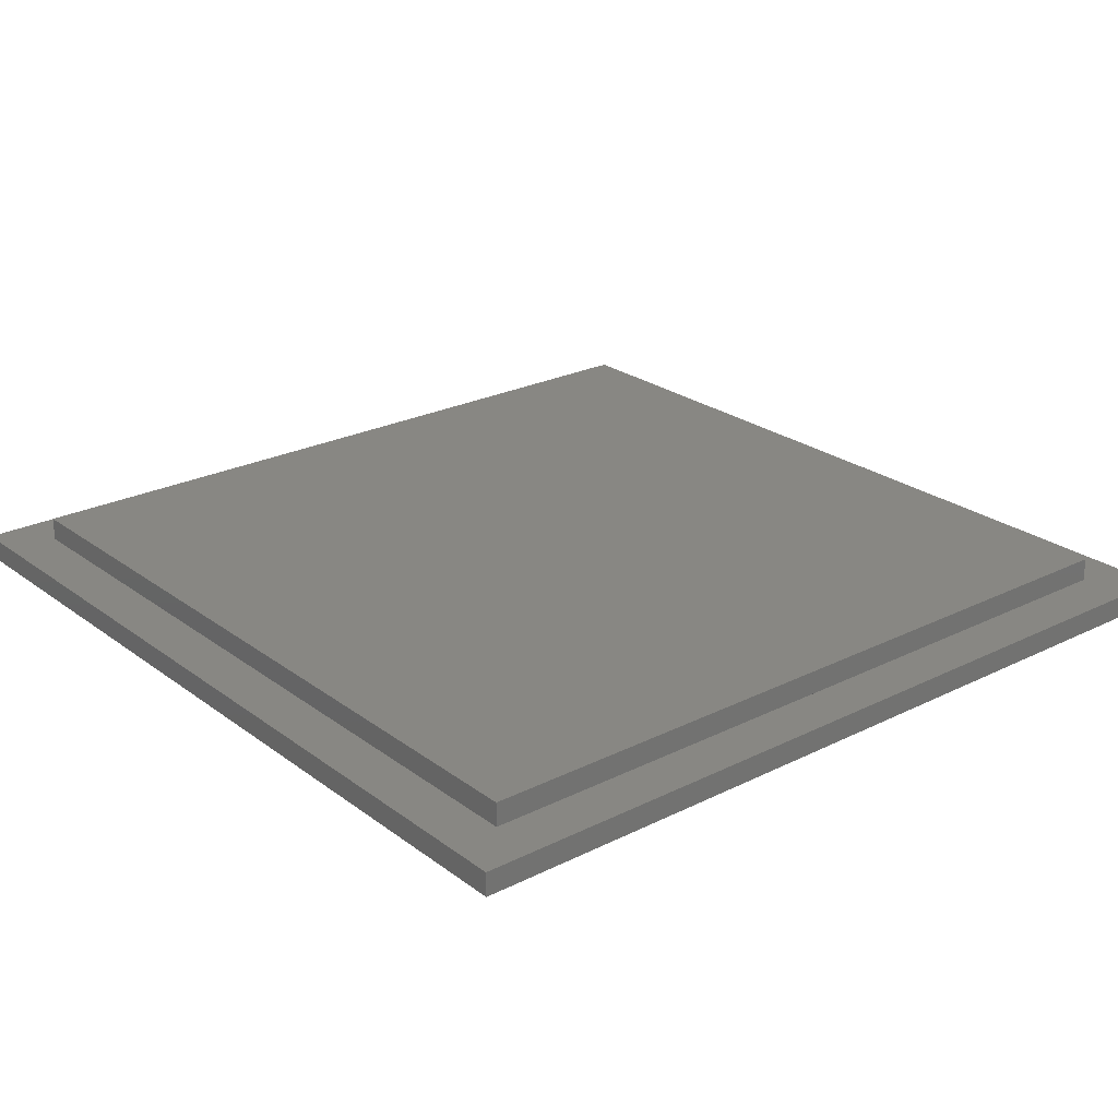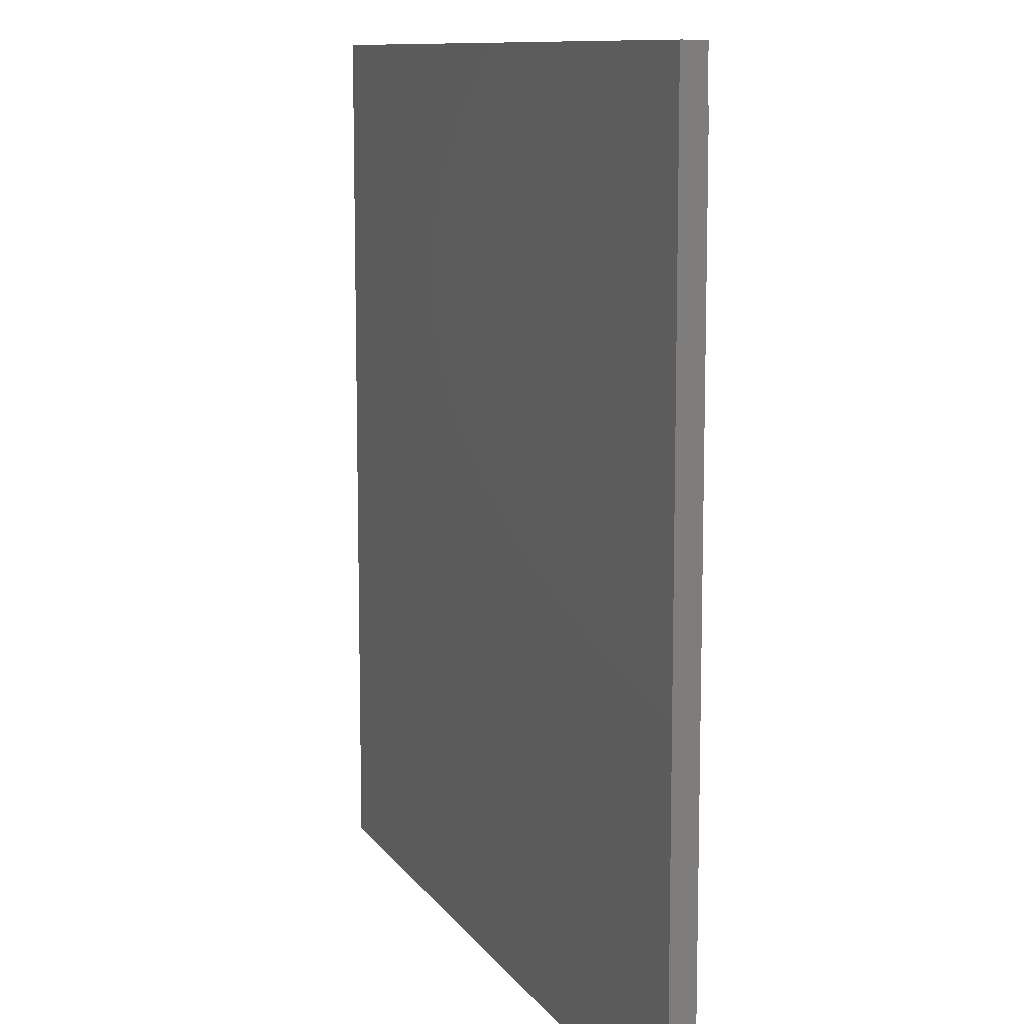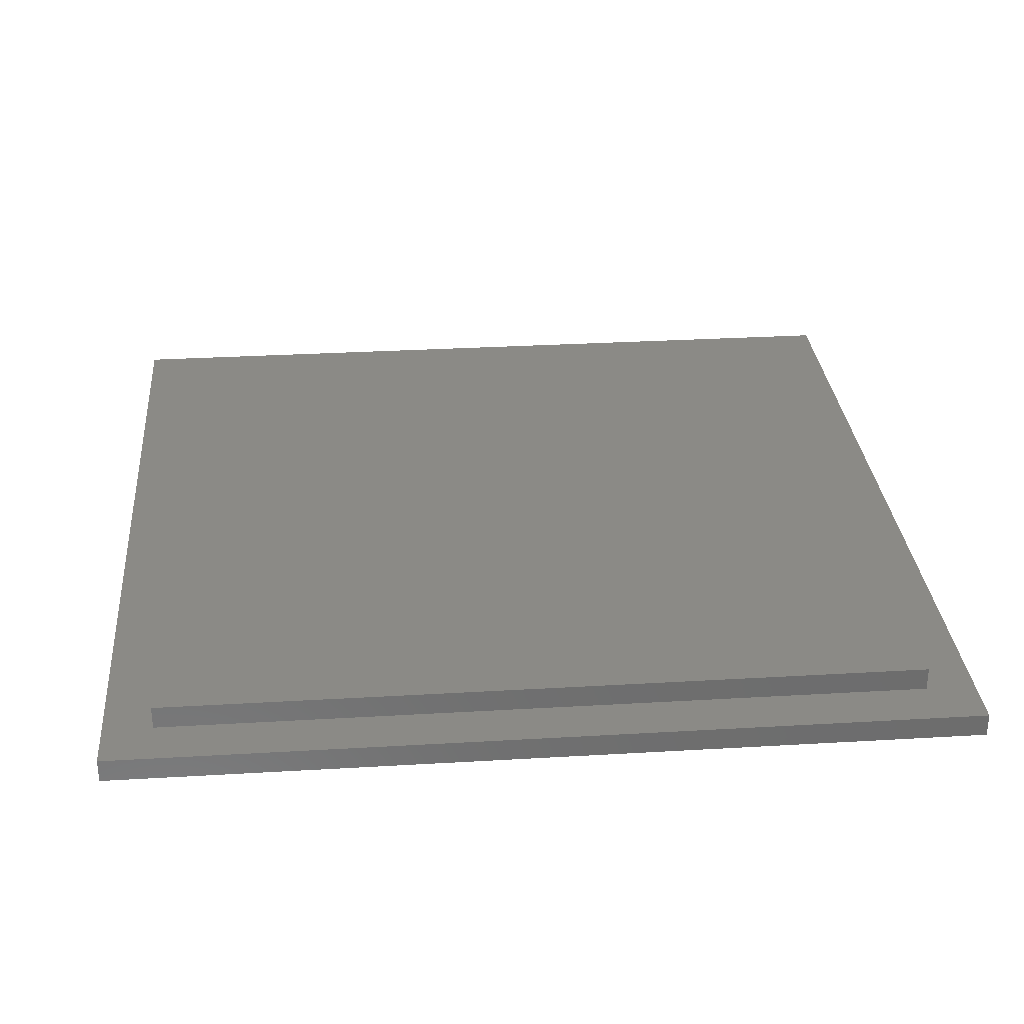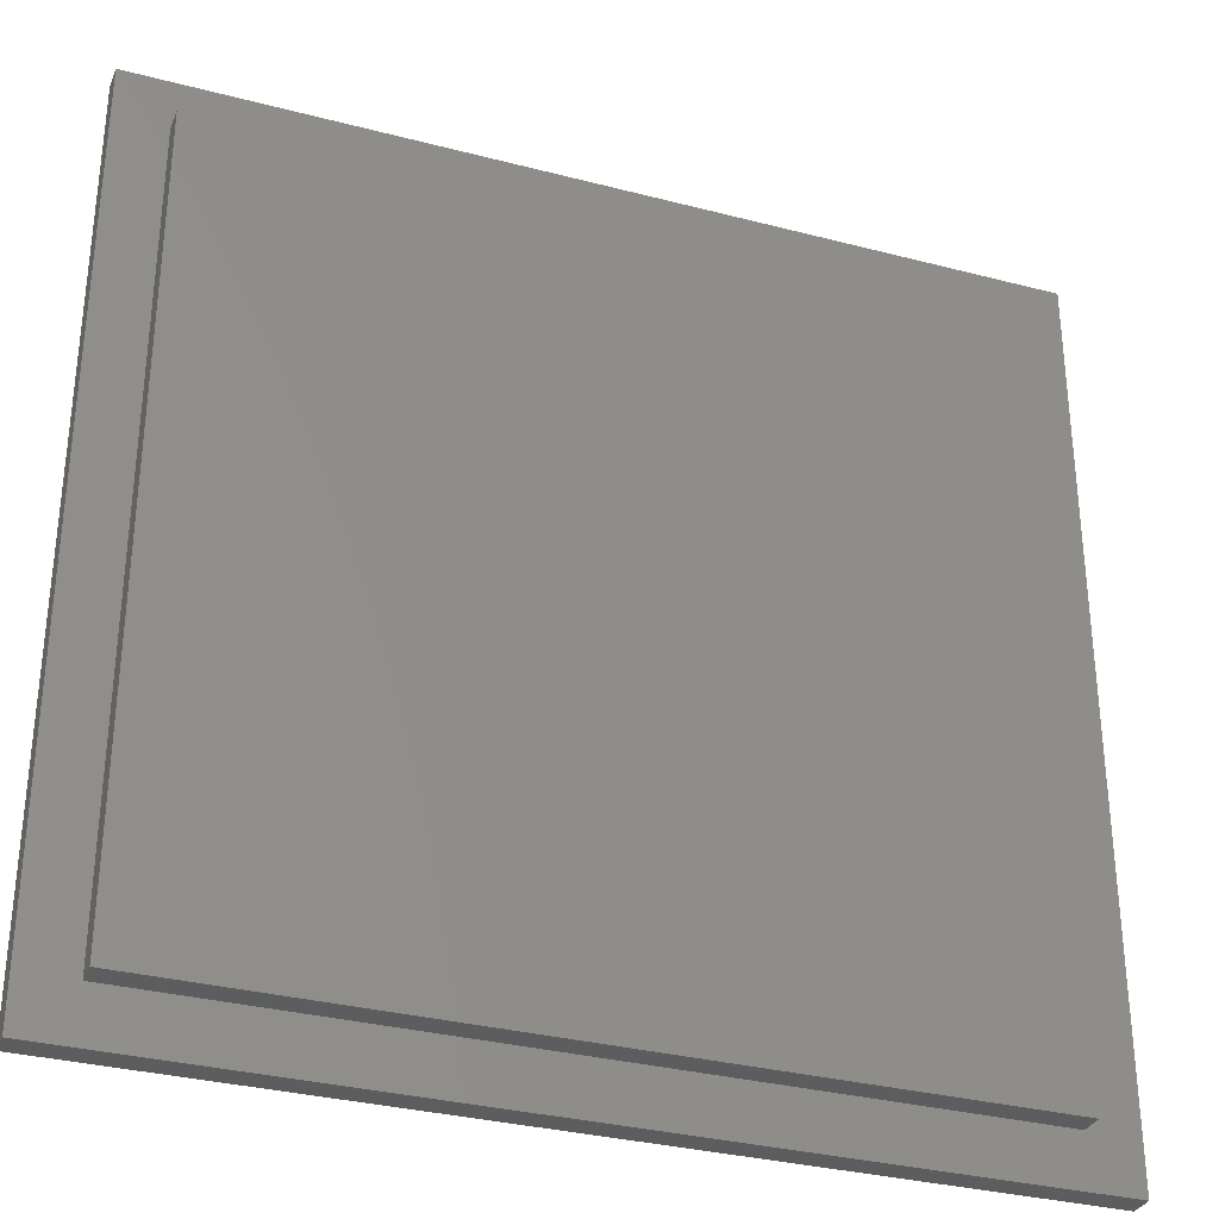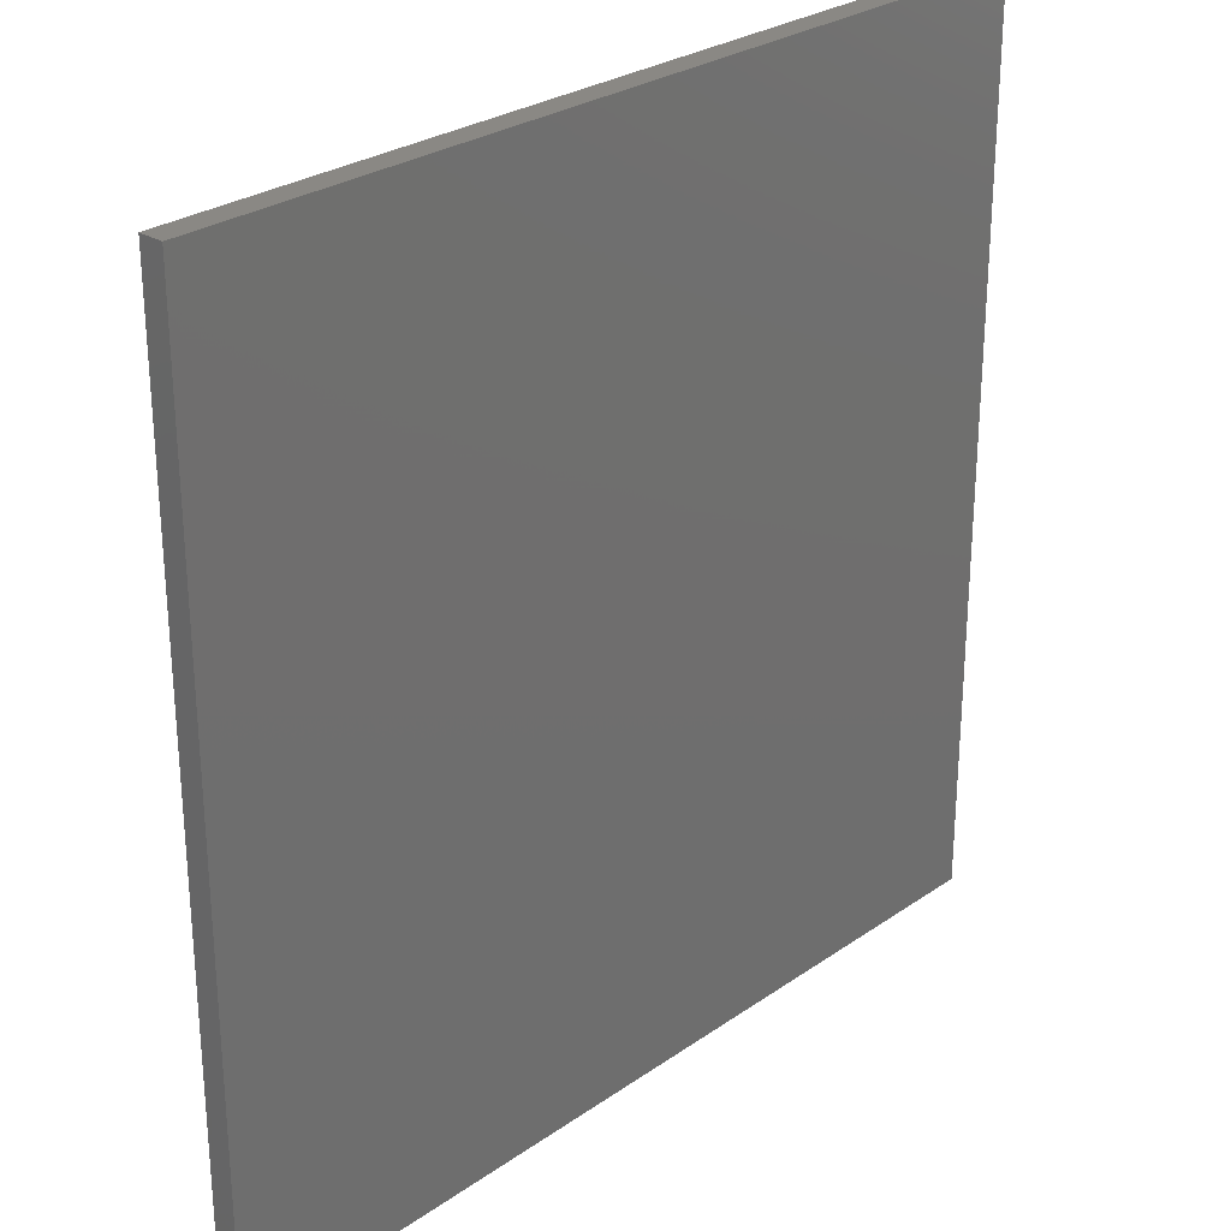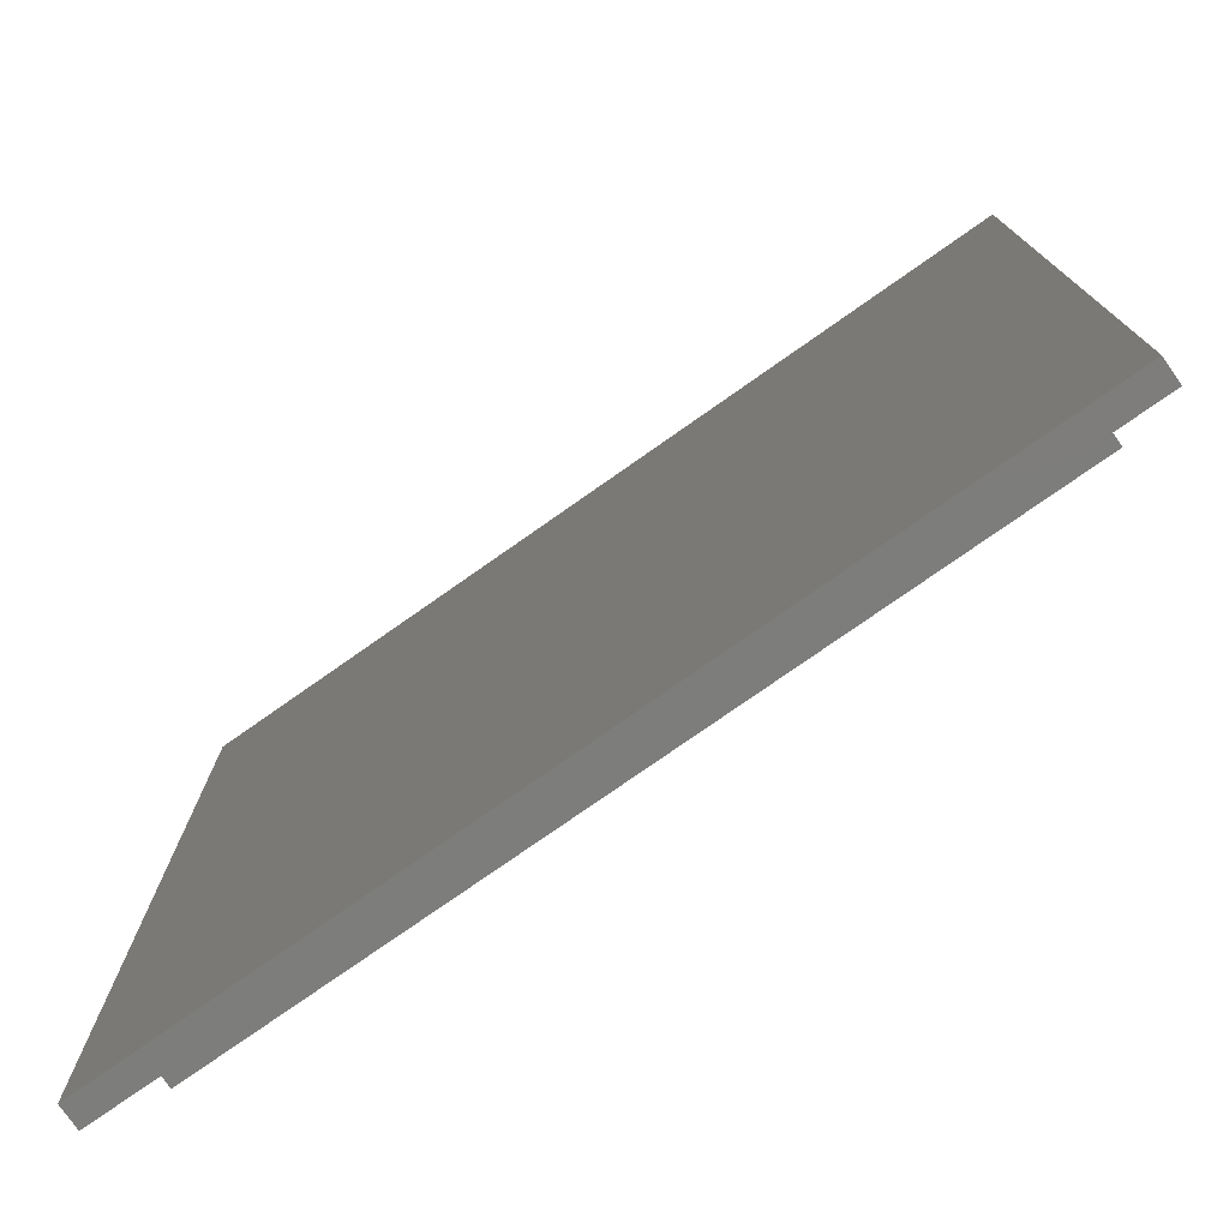
<metadata>
{"format":"stl","ext":"stl","renderer":"f3d","projection":"perspective","resolution":1024,"background":"white","views":[{"elev":24.4,"azim":-129.5,"up":"+Z"},{"elev":10.2,"azim":-109.9,"up":"+Y"},{"elev":30.4,"azim":175.1,"up":"+Z"},{"elev":-32.3,"azim":-20.1,"up":"+Y"},{"elev":27.5,"azim":133.3,"up":"+Y"},{"elev":-76.7,"azim":-144.9,"up":"+Y"}]}
</metadata>
<code>
# stl→obj: 21 verts, 46 faces
v 1141 1171 100
v 1141 1097 102
v 1141 1097 100
v 1141 1101 102
v 1141 1167 102
v 1141 1171 102
v 1137 1101 102
v 1137 1167 102
v 1071 1101 102
v 1071 1097 102
v 1072 1101 102
v 1067 1097 100
v 1067 1097 102
v 1067 1171 100
v 1067 1167 102
v 1067 1171 102
v 1072 1167 102
v 1137 1101 104
v 1072 1167 104
v 1072 1101 104
v 1137 1167 104
f 1 2 3
f 2 1 4
f 4 1 5
f 5 1 6
f 4 7 7
f 7 4 8
f 8 4 8
f 8 4 5
f 2 9 10
f 9 2 11
f 11 2 7
f 7 2 4
f 7 11 7
f 2 12 3
f 12 2 13
f 13 2 10
f 1 12 14
f 12 1 3
f 15 12 13
f 12 15 14
f 14 15 16
f 10 15 13
f 15 10 9
f 15 9 17
f 17 9 11
f 17 11 17
f 16 1 14
f 1 16 6
f 8 17 17
f 17 16 15
f 16 17 6
f 6 17 8
f 8 17 8
f 6 8 5
f 8 11 17
f 11 8 7
f 18 19 20
f 19 18 21
f 8 18 7
f 18 8 21
f 18 11 7
f 11 18 20
f 19 11 20
f 11 19 17
f 19 8 17
f 8 19 21

</code>
